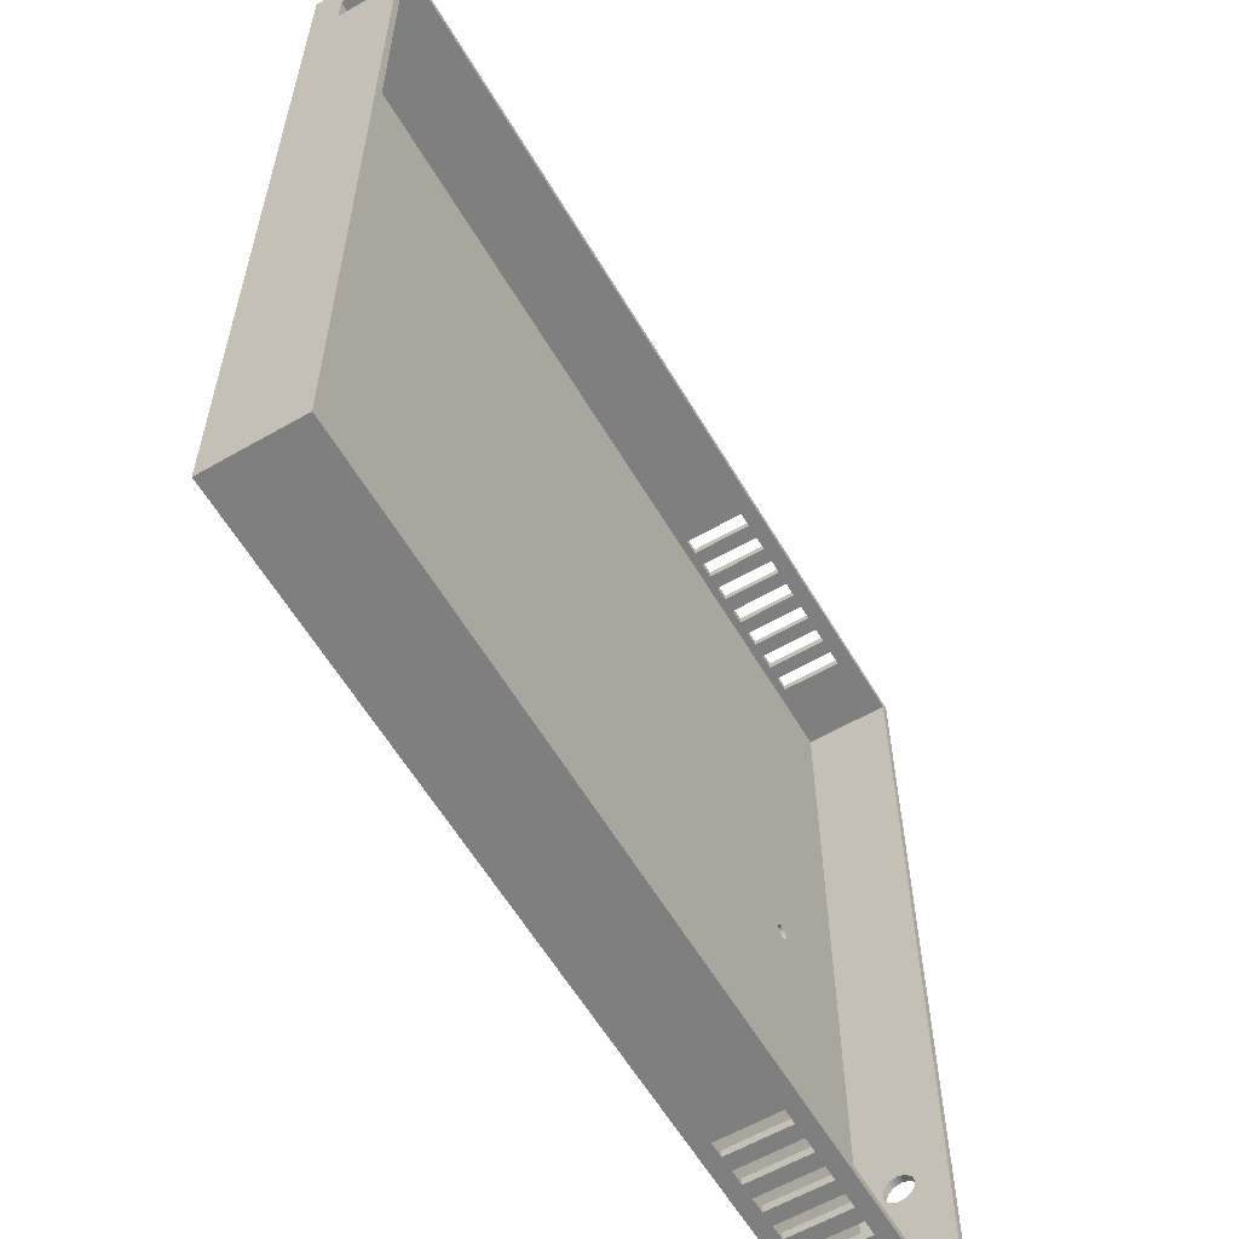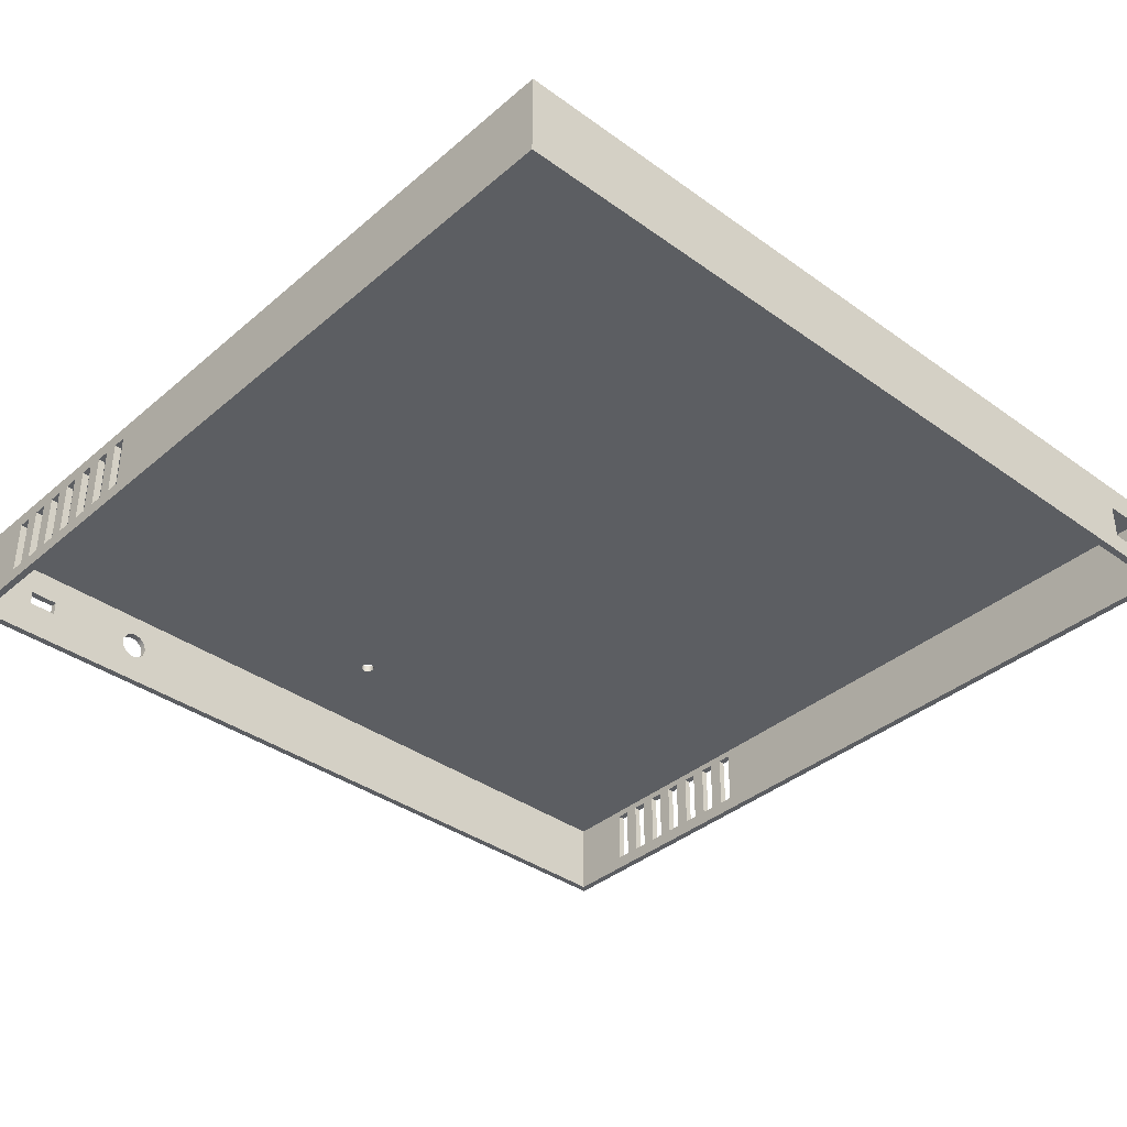
<metadata>
{"format":"obj","ext":"obj","renderer":"f3d","projection":"perspective","resolution":1024,"background":"white","views":[{"elev":-59.8,"azim":-59.5,"up":"+Z"},{"elev":-37.5,"azim":-132.6,"up":"+Y"}]}
</metadata>
<code>
v 29.5 4.5 -26
v 29.5 3.5 -26
v 30 3.5 -26
v 30 4.5 -26
v 29.5 4.5 -24
v 29.5 4.5 -26
v 30 4.5 -26
v 30 4.5 -24
v 29.5 3.5 -24
v 29.5 4.5 -24
v 30 4.5 -24
v 30 3.5 -24
v 29.5 3.5 -26
v 29.5 3.5 -24
v 30 3.5 -24
v 30 3.5 -26
v 29.5 4 -16
v 29.5 4.541 -16.16
v 29.5 4.91 -16.58
v 29.5 4.99 -17.14
v 29.5 4.756 -17.65
v 29.5 4.282 -17.96
v 29.5 3.718 -17.96
v 29.5 3.244 -17.65
v 29.5 3.01 -17.14
v 29.5 3.09 -16.58
v 29.5 3.459 -16.16
v 30 4 -16
v 30 3.459 -16.16
v 30 3.09 -16.58
v 30 3.01 -17.14
v 30 3.244 -17.65
v 30 3.718 -17.96
v 30 4.282 -17.96
v 30 4.756 -17.65
v 30 4.99 -17.14
v 30 4.91 -16.58
v 30 4.541 -16.16
v 29.5 4 -16
v 30 4 -16
v -29.5 2.5 25
v -29.5 5 25
v -30 5 25
v -30 2.5 25
v -29.5 2.5 27.5
v -29.5 2.5 25
v -30 2.5 25
v -30 2.5 27.5
v -29.5 5 27.5
v -29.5 2.5 27.5
v -30 2.5 27.5
v -30 5 27.5
v -29.5 5 25
v -29.5 5 27.5
v -30 5 27.5
v -30 5 25
v 20 2 29.5
v 20 6 29.5
v 20 6 30
v 20 2 30
v 20 6 -29.5
v 20 2 -29.5
v 20 2 -30
v 20 6 -30
v 20 6 29.5
v 21 6 29.5
v 21 6 30
v 20 6 30
v 21 6 -29.5
v 20 6 -29.5
v 20 6 -30
v 21 6 -30
v 21 2 29.5
v 20 2 29.5
v 20 2 30
v 21 2 30
v 21 6 29.5
v 21 2 29.5
v 21 2 30
v 21 6 30
v 21 2 -29.5
v 21 6 -29.5
v 21 6 -30
v 21 2 -30
v 20 2 -29.5
v 21 2 -29.5
v 21 2 -30
v 20 2 -30
v 14 2 29.5
v 14 6 29.5
v 14 6 30
v 14 2 30
v 14 6 -29.5
v 14 2 -29.5
v 14 2 -30
v 14 6 -30
v 14 6 29.5
v 15 6 29.5
v 15 6 30
v 14 6 30
v 15 6 -29.5
v 14 6 -29.5
v 14 6 -30
v 15 6 -30
v 15 2 29.5
v 14 2 29.5
v 14 2 30
v 15 2 30
v 15 6 29.5
v 15 2 29.5
v 15 2 30
v 15 6 30
v 15 2 -29.5
v 15 6 -29.5
v 15 6 -30
v 15 2 -30
v 14 2 -29.5
v 15 2 -29.5
v 15 2 -30
v 14 2 -30
v 18 2 29.5
v 18 6 29.5
v 18 6 30
v 18 2 30
v 18 6 -29.5
v 18 2 -29.5
v 18 2 -30
v 18 6 -30
v 18 6 29.5
v 19 6 29.5
v 19 6 30
v 18 6 30
v 19 6 -29.5
v 18 6 -29.5
v 18 6 -30
v 19 6 -30
v 19 2 29.5
v 18 2 29.5
v 18 2 30
v 19 2 30
v 19 6 29.5
v 19 2 29.5
v 19 2 30
v 19 6 30
v 19 2 -29.5
v 19 6 -29.5
v 19 6 -30
v 19 2 -30
v 18 2 -29.5
v 19 2 -29.5
v 19 2 -30
v 18 2 -30
v 22 2 29.5
v 22 6 29.5
v 22 6 30
v 22 2 30
v 22 6 -29.5
v 22 2 -29.5
v 22 2 -30
v 22 6 -30
v 22 6 29.5
v 23 6 29.5
v 23 6 30
v 22 6 30
v 23 6 -29.5
v 22 6 -29.5
v 22 6 -30
v 23 6 -30
v 23 2 29.5
v 22 2 29.5
v 22 2 30
v 23 2 30
v 23 6 29.5
v 23 2 29.5
v 23 2 30
v 23 6 30
v 23 2 -29.5
v 23 6 -29.5
v 23 6 -30
v 23 2 -30
v 22 2 -29.5
v 23 2 -29.5
v 23 2 -30
v 22 2 -30
v 13 6 29.5
v 13 2 29.5
v 13 2 30
v 13 6 30
v 13 2 -29.5
v 13 6 -29.5
v 13 6 -30
v 13 2 -30
v 13 2 29.5
v 12 2 29.5
v 12 2 30
v 13 2 30
v 12 2 -29.5
v 13 2 -29.5
v 13 2 -30
v 12 2 -30
v 12 6 29.5
v 13 6 29.5
v 13 6 30
v 12 6 30
v 12 2 29.5
v 12 6 29.5
v 12 6 30
v 12 2 30
v 12 6 -29.5
v 12 2 -29.5
v 12 2 -30
v 12 6 -30
v 13 6 -29.5
v 12 6 -29.5
v 12 6 -30
v 13 6 -30
v 16 2 29.5
v 16 6 29.5
v 16 6 30
v 16 2 30
v 16 6 -29.5
v 16 2 -29.5
v 16 2 -30
v 16 6 -30
v 16 6 29.5
v 17 6 29.5
v 17 6 30
v 16 6 30
v 17 6 -29.5
v 16 6 -29.5
v 16 6 -30
v 17 6 -30
v 17 2 29.5
v 16 2 29.5
v 16 2 30
v 17 2 30
v 17 6 29.5
v 17 2 29.5
v 17 2 30
v 17 6 30
v 17 2 -29.5
v 17 6 -29.5
v 17 6 -30
v 17 2 -30
v 16 2 -29.5
v 17 2 -29.5
v 17 2 -30
v 16 2 -30
v 24 2 29.5
v 24 6 29.5
v 24 6 30
v 24 2 30
v 24 6 -29.5
v 24 2 -29.5
v 24 2 -30
v 24 6 -30
v 24 6 29.5
v 25 6 29.5
v 25 6 30
v 24 6 30
v 25 6 -29.5
v 24 6 -29.5
v 24 6 -30
v 25 6 -30
v 25 2 29.5
v 24 2 29.5
v 24 2 30
v 25 2 30
v 25 6 29.5
v 25 2 29.5
v 25 2 30
v 25 6 30
v 25 2 -29.5
v 25 6 -29.5
v 25 6 -30
v 25 2 -30
v 24 2 -29.5
v 25 2 -29.5
v 25 2 -30
v 24 2 -30
v 23.23 6.5 -6.123e-17
v 23.09 6.5 0.3536
v 22.73 6.5 0.5
v 22.38 6.5 0.3536
v 22.23 6.5 0
v 22.38 6.5 -0.3536
v 22.73 6.5 -0.5
v 23.09 6.5 -0.3536
v 23.23 7 -6.123e-17
v 23.09 7 -0.3536
v 22.73 7 -0.5
v 22.38 7 -0.3536
v 22.23 7 0
v 22.38 7 0.3536
v 22.73 7 0.5
v 23.09 7 0.3536
v 23.23 6.5 -6.123e-17
v 23.23 7 -6.123e-17
v 23.23 6.5 -6.123e-17
v 23.09 6.5 -0.3536
v 22.73 6.5 -0.5
v 22.38 6.5 -0.3536
v 22.23 6.5 0
v 22.38 6.5 0.3536
v 22.73 6.5 0.5
v 23.09 6.5 0.3536
v 29.5 6.5 -29.5
v 29.5 6.5 29.5
v -29.5 6.5 29.5
v -29.5 6.5 -29.5
v 23.23 7 -6.123e-17
v 23.09 7 0.3536
v 22.73 7 0.5
v 22.38 7 0.3536
v 22.23 7 0
v 22.38 7 -0.3536
v 22.73 7 -0.5
v 23.09 7 -0.3536
v -30 7 30
v 30 7 30
v 30 7 -30
v -30 7 -30
v 29.5 4.5 -24
v 29.5 3.5 -24
v 29.5 3.5 -26
v 29.5 4.5 -26
v 29.5 4 -16
v 29.5 3.459 -16.16
v 29.5 3.09 -16.58
v 29.5 3.01 -17.14
v 29.5 3.244 -17.65
v 29.5 3.718 -17.96
v 29.5 4.282 -17.96
v 29.5 4.756 -17.65
v 29.5 4.99 -17.14
v 29.5 4.91 -16.58
v 29.5 4.541 -16.16
v 29.5 1 -29.5
v 29.5 1 29.5
v 29.5 6.5 29.5
v 29.5 6.5 -29.5
v 21 6 -29.5
v 21 2 -29.5
v 20 2 -29.5
v 20 6 -29.5
v 15 6 -29.5
v 15 2 -29.5
v 14 2 -29.5
v 14 6 -29.5
v 19 6 -29.5
v 19 2 -29.5
v 18 2 -29.5
v 18 6 -29.5
v 23 6 -29.5
v 23 2 -29.5
v 22 2 -29.5
v 22 6 -29.5
v 12 2 -29.5
v 12 6 -29.5
v 13 6 -29.5
v 13 2 -29.5
v 17 6 -29.5
v 17 2 -29.5
v 16 2 -29.5
v 16 6 -29.5
v 25 6 -29.5
v 25 2 -29.5
v 24 2 -29.5
v 24 6 -29.5
v -29.5 1 -29.5
v 29.5 1 -29.5
v 29.5 6.5 -29.5
v -29.5 6.5 -29.5
v -29.5 2.5 27.5
v -29.5 5 27.5
v -29.5 5 25
v -29.5 2.5 25
v -29.5 1 29.5
v -29.5 1 -29.5
v -29.5 6.5 -29.5
v -29.5 6.5 29.5
v 21 2 29.5
v 21 6 29.5
v 20 6 29.5
v 20 2 29.5
v 15 2 29.5
v 15 6 29.5
v 14 6 29.5
v 14 2 29.5
v 19 2 29.5
v 19 6 29.5
v 18 6 29.5
v 18 2 29.5
v 23 2 29.5
v 23 6 29.5
v 22 6 29.5
v 22 2 29.5
v 12 6 29.5
v 12 2 29.5
v 13 2 29.5
v 13 6 29.5
v 17 2 29.5
v 17 6 29.5
v 16 6 29.5
v 16 2 29.5
v 25 2 29.5
v 25 6 29.5
v 24 6 29.5
v 24 2 29.5
v 29.5 1 29.5
v -29.5 1 29.5
v -29.5 6.5 29.5
v 29.5 6.5 29.5
v 30 3.5 -24
v 30 4.5 -24
v 30 4.5 -26
v 30 3.5 -26
v 30 4 -16
v 30 4.541 -16.16
v 30 4.91 -16.58
v 30 4.99 -17.14
v 30 4.756 -17.65
v 30 4.282 -17.96
v 30 3.718 -17.96
v 30 3.244 -17.65
v 30 3.01 -17.14
v 30 3.09 -16.58
v 30 3.459 -16.16
v 30 1 30
v 30 1 -30
v 30 7 -30
v 30 7 30
v 21 6 30
v 21 2 30
v 20 2 30
v 20 6 30
v 15 6 30
v 15 2 30
v 14 2 30
v 14 6 30
v 19 6 30
v 19 2 30
v 18 2 30
v 18 6 30
v 23 6 30
v 23 2 30
v 22 2 30
v 22 6 30
v 12 2 30
v 12 6 30
v 13 6 30
v 13 2 30
v 17 6 30
v 17 2 30
v 16 2 30
v 16 6 30
v 25 6 30
v 25 2 30
v 24 2 30
v 24 6 30
v -30 1 30
v 30 1 30
v 30 7 30
v -30 7 30
v -30 5 27.5
v -30 2.5 27.5
v -30 2.5 25
v -30 5 25
v -30 1 -30
v -30 1 30
v -30 7 30
v -30 7 -30
v 21 2 -30
v 21 6 -30
v 20 6 -30
v 20 2 -30
v 15 2 -30
v 15 6 -30
v 14 6 -30
v 14 2 -30
v 19 2 -30
v 19 6 -30
v 18 6 -30
v 18 2 -30
v 23 2 -30
v 23 6 -30
v 22 6 -30
v 22 2 -30
v 12 6 -30
v 12 2 -30
v 13 2 -30
v 13 6 -30
v 17 2 -30
v 17 6 -30
v 16 6 -30
v 16 2 -30
v 25 2 -30
v 25 6 -30
v 24 6 -30
v 24 2 -30
v 30 1 -30
v -30 1 -30
v -30 7 -30
v 30 7 -30
v -29.5 1 29.5
v 29.5 1 29.5
v 29.5 1 -29.5
v -29.5 1 -29.5
v -30 1 -30
v 30 1 -30
v 30 1 30
v -30 1 30
g 9c5f070a-e2ce-11ea-a063-54bf646e7e1f
f 1 2 4
f 4 2 3
g 9c6fa6a8-e2ce-11ea-854a-54bf646e7e1f
f 5 6 8
f 8 6 7
g 9c7fd368-e2ce-11ea-a3e7-54bf646e7e1f
f 9 10 12
f 12 10 11
g 9c90715c-e2ce-11ea-9ce0-54bf646e7e1f
f 13 14 16
f 16 14 15
g 9ca2e59e-e2ce-11ea-9467-54bf646e7e1f
f 18 38 17
f 17 38 40
f 39 28 27
f 27 28 29
f 27 29 26
f 26 29 30
f 26 30 25
f 25 30 31
f 25 31 24
f 24 31 32
f 24 32 23
f 23 32 33
f 23 33 22
f 22 33 34
f 22 34 21
f 21 34 35
f 21 35 20
f 20 35 36
f 20 36 19
f 19 36 37
f 19 37 18
f 18 37 38
g 99dacc36-e2ce-11ea-b19b-54bf646e7e1f
f 41 42 44
f 44 42 43
g 99e6b1d0-e2ce-11ea-b6ef-54bf646e7e1f
f 45 46 48
f 48 46 47
g 99f27014-e2ce-11ea-a49d-54bf646e7e1f
f 49 50 52
f 52 50 51
g 99fe2e5c-e2ce-11ea-b454-54bf646e7e1f
f 53 54 56
f 56 54 55
g 95dc7a80-e2ce-11ea-93ed-54bf646e7e1f
f 57 58 60
f 60 58 59
g 95de75fa-e2ce-11ea-9854-54bf646e7e1f
f 61 62 64
f 64 62 63
g 95e07170-e2ce-11ea-bb4a-54bf646e7e1f
f 65 66 68
f 68 66 67
g 95e26cdc-e2ce-11ea-a4cb-54bf646e7e1f
f 69 70 72
f 72 70 71
g 95e48f86-e2ce-11ea-af56-54bf646e7e1f
f 73 74 76
f 76 74 75
g 95e6d930-e2ce-11ea-bd5a-54bf646e7e1f
f 77 78 80
f 80 78 79
g 95eccbd0-e2ce-11ea-bafd-54bf646e7e1f
f 81 82 84
f 84 82 83
g 95ef8ab6-e2ce-11ea-9efc-54bf646e7e1f
f 85 86 88
f 88 86 87
g 95f249a8-e2ce-11ea-a273-54bf646e7e1f
f 89 90 92
f 92 90 91
g 95f52fac-e2ce-11ea-a5f0-54bf646e7e1f
f 93 94 96
f 96 94 95
g 95f83c98-e2ce-11ea-9f4d-54bf646e7e1f
f 97 98 100
f 100 98 99
g 95fb494c-e2ce-11ea-8e10-54bf646e7e1f
f 101 102 104
f 104 102 103
g 95fecb78-e2ce-11ea-b2cd-54bf646e7e1f
f 105 106 108
f 108 106 107
g 96027470-e2ce-11ea-8c03-54bf646e7e1f
f 109 110 112
f 112 110 111
g 96066bae-e2ce-11ea-818a-54bf646e7e1f
f 113 114 116
f 116 114 115
g 960ab0e8-e2ce-11ea-a76e-54bf646e7e1f
f 117 118 120
f 120 118 119
g 960ef626-e2ce-11ea-84c3-54bf646e7e1f
f 121 122 124
f 124 122 123
g 96133b64-e2ce-11ea-a489-54bf646e7e1f
f 125 126 128
f 128 126 127
g 9617a7d2-e2ce-11ea-b13a-54bf646e7e1f
f 129 130 132
f 132 130 131
g 961cb024-e2ce-11ea-a33a-54bf646e7e1f
f 133 134 136
f 136 134 135
g 9625afa4-e2ce-11ea-9d0e-54bf646e7e1f
f 137 138 140
f 140 138 139
g 962adf46-e2ce-11ea-82e4-54bf646e7e1f
f 141 142 144
f 144 142 143
g 96300e9e-e2ce-11ea-90b7-54bf646e7e1f
f 145 146 148
f 148 146 147
g 96356550-e2ce-11ea-97b3-54bf646e7e1f
f 149 150 152
f 152 150 151
g 963b09de-e2ce-11ea-9bfc-54bf646e7e1f
f 153 154 156
f 156 154 155
g 9640d5d2-e2ce-11ea-8616-54bf646e7e1f
f 157 158 160
f 160 158 159
g 9646ef64-e2ce-11ea-80be-54bf646e7e1f
f 161 162 164
f 164 162 163
g 964d303a-e2ce-11ea-86e9-54bf646e7e1f
f 165 166 168
f 168 166 167
g 9653bf26-e2ce-11ea-bd3c-54bf646e7e1f
f 169 170 172
f 172 170 171
g 965a4e06-e2ce-11ea-8ad7-54bf646e7e1f
f 173 174 176
f 176 174 175
g 966103f6-e2ce-11ea-8c00-54bf646e7e1f
f 177 178 180
f 180 178 179
g 966807dc-e2ce-11ea-8833-54bf646e7e1f
f 181 182 184
f 184 182 183
g 966f5a1e-e2ce-11ea-823c-54bf646e7e1f
f 185 186 188
f 188 186 187
g 9676d32e-e2ce-11ea-a278-54bf646e7e1f
f 189 190 192
f 192 190 191
g 9681f5c0-e2ce-11ea-902d-54bf646e7e1f
f 193 194 196
f 196 194 195
g 968db3ba-e2ce-11ea-8d3d-54bf646e7e1f
f 197 198 200
f 200 198 199
g 9696176e-e2ce-11ea-b4c2-54bf646e7e1f
f 201 202 204
f 204 202 203
g 969e7a64-e2ce-11ea-86d7-54bf646e7e1f
f 205 206 208
f 208 206 207
g 96a77a1c-e2ce-11ea-b00b-54bf646e7e1f
f 209 210 212
f 212 210 211
g 96b13cd2-e2ce-11ea-a78a-54bf646e7e1f
f 213 214 216
f 216 214 215
g 96ba1562-e2ce-11ea-84ef-54bf646e7e1f
f 217 218 220
f 220 218 219
g 96c33c1a-e2ce-11ea-84e7-54bf646e7e1f
f 221 222 224
f 224 222 223
g 96cd4d12-e2ce-11ea-bebc-54bf646e7e1f
f 225 226 228
f 228 226 227
g 96d69aca-e2ce-11ea-97cb-54bf646e7e1f
f 229 230 232
f 232 230 231
g 96e00f86-e2ce-11ea-9aa3-54bf646e7e1f
f 233 234 236
f 236 234 235
g 96e9d248-e2ce-11ea-b2b0-54bf646e7e1f
f 237 238 240
f 240 238 239
g 96f3bc30-e2ce-11ea-9e0d-54bf646e7e1f
f 241 242 244
f 244 242 243
g 96fdcd30-e2ce-11ea-b8d4-54bf646e7e1f
f 245 246 248
f 248 246 247
g 970a9cd8-e2ce-11ea-a18d-54bf646e7e1f
f 249 250 252
f 252 250 251
g 97152340-e2ce-11ea-b7be-54bf646e7e1f
f 253 254 256
f 256 254 255
g 9723ee48-e2ce-11ea-ad29-54bf646e7e1f
f 257 258 260
f 260 258 259
g 972f10a6-e2ce-11ea-91c9-54bf646e7e1f
f 261 262 264
f 264 262 263
g 973a3300-e2ce-11ea-9924-54bf646e7e1f
f 265 266 268
f 268 266 267
g 9745551c-e2ce-11ea-8554-54bf646e7e1f
f 269 270 272
f 272 270 271
g 97507736-e2ce-11ea-93a3-54bf646e7e1f
f 273 274 276
f 276 274 275
g 975f1b7a-e2ce-11ea-859a-54bf646e7e1f
f 277 278 280
f 280 278 279
g 947d1470-e2ce-11ea-9ac5-54bf646e7e1f
f 282 296 281
f 281 296 298
f 297 289 288
f 288 289 290
f 288 290 287
f 287 290 291
f 287 291 286
f 286 291 292
f 286 292 285
f 285 292 293
f 285 293 284
f 284 293 294
f 284 294 283
f 283 294 295
f 283 295 282
f 282 295 296
g 93f4baf4-e2ce-11ea-8c68-54bf646e7e1f
f 300 307 299
f 299 307 308
f 299 308 306
f 306 308 305
f 305 308 304
f 304 308 309
f 304 309 303
f 303 309 310
f 303 310 302
f 302 310 307
f 302 307 301
f 301 307 300
g 93f6b6a4-e2ce-11ea-ae7d-54bf646e7e1f
f 312 320 311
f 311 320 321
f 311 321 318
f 318 321 317
f 317 321 316
f 316 321 322
f 316 322 315
f 315 322 319
f 315 319 314
f 314 319 320
f 314 320 313
f 313 320 312
g 935c0f36-e2ce-11ea-bec7-54bf646e7e1f
f 324 333 323
f 323 333 334
f 323 334 335
f 325 330 324
f 324 330 331
f 324 331 332
f 326 341 325
f 325 341 338
f 325 338 330
f 330 338 339
f 330 339 329
f 329 339 328
f 328 339 327
f 327 339 340
f 327 340 337
f 337 340 336
f 336 340 335
f 335 340 341
f 335 341 326
f 326 323 335
f 332 333 324
g 935d6e9e-e2ce-11ea-a745-54bf646e7e1f
f 343 356 342
f 342 356 357
f 342 357 372
f 372 357 354
f 372 354 369
f 369 354 368
f 368 354 355
f 368 355 371
f 371 355 356
f 371 356 343
f 343 344 371
f 371 344 351
f 371 351 352
f 351 344 350
f 350 344 345
f 350 345 372
f 372 345 342
f 347 364 346
f 346 364 365
f 346 365 372
f 372 365 362
f 372 362 353
f 353 362 352
f 352 362 363
f 352 363 371
f 371 363 364
f 371 364 347
f 347 348 371
f 371 348 361
f 371 361 358
f 361 348 360
f 360 348 349
f 360 349 372
f 372 349 346
f 353 350 372
f 359 373 358
f 358 373 370
f 358 370 371
f 373 359 372
f 372 359 360
f 369 366 372
f 372 366 367
f 372 367 371
f 371 367 368
g 935ea6f8-e2ce-11ea-bff9-54bf646e7e1f
f 377 374 378
f 378 374 375
f 378 375 381
f 381 375 376
f 381 376 380
f 380 376 379
f 379 376 377
f 379 377 378
g 935fb842-e2ce-11ea-8073-54bf646e7e1f
f 383 396 382
f 382 396 397
f 382 397 410
f 410 397 394
f 410 394 409
f 409 394 408
f 408 394 395
f 408 395 413
f 413 395 396
f 413 396 383
f 383 384 413
f 413 384 391
f 413 391 392
f 391 384 390
f 390 384 385
f 390 385 410
f 410 385 382
f 387 404 386
f 386 404 405
f 386 405 410
f 410 405 402
f 410 402 393
f 393 402 392
f 392 402 403
f 392 403 413
f 413 403 404
f 413 404 387
f 387 388 413
f 413 388 401
f 413 401 398
f 401 388 400
f 400 388 389
f 400 389 410
f 410 389 386
f 393 390 410
f 413 398 412
f 412 398 399
f 412 399 411
f 411 399 410
f 410 399 400
f 407 413 406
f 406 413 410
f 406 410 409
f 407 408 413
g 936472a2-e2ce-11ea-a3b8-54bf646e7e1f
f 415 423 414
f 414 423 424
f 414 424 425
f 416 421 415
f 415 421 422
f 415 422 423
f 417 430 416
f 416 430 431
f 416 431 421
f 421 431 432
f 421 432 420
f 420 432 419
f 419 432 418
f 418 432 429
f 418 429 428
f 428 429 427
f 427 429 426
f 426 429 430
f 426 430 417
f 417 414 426
f 426 414 425
g 9365aafa-e2ce-11ea-bc68-54bf646e7e1f
f 434 447 433
f 433 447 448
f 433 448 463
f 463 448 445
f 463 445 460
f 460 445 459
f 459 445 446
f 459 446 462
f 462 446 447
f 462 447 434
f 434 435 462
f 462 435 442
f 462 442 443
f 442 435 441
f 441 435 436
f 441 436 463
f 463 436 433
f 438 455 437
f 437 455 456
f 437 456 463
f 463 456 453
f 463 453 444
f 444 453 443
f 443 453 454
f 443 454 462
f 462 454 455
f 462 455 438
f 438 439 462
f 462 439 452
f 462 452 449
f 452 439 451
f 451 439 440
f 451 440 463
f 463 440 437
f 444 441 463
f 462 449 461
f 461 449 450
f 461 450 464
f 464 450 463
f 463 450 451
f 458 462 457
f 457 462 463
f 457 463 460
f 458 459 462
g 9366bc4c-e2ce-11ea-b3a3-54bf646e7e1f
f 466 470 465
f 465 470 471
f 465 471 468
f 468 471 472
f 468 472 469
f 466 467 470
f 470 467 469
f 469 467 468
g 9367a690-e2ce-11ea-a378-54bf646e7e1f
f 474 487 473
f 473 487 488
f 473 488 501
f 501 488 485
f 501 485 500
f 500 485 499
f 499 485 486
f 499 486 504
f 504 486 487
f 504 487 474
f 474 475 504
f 504 475 482
f 504 482 483
f 482 475 481
f 481 475 476
f 481 476 501
f 501 476 473
f 478 495 477
f 477 495 496
f 477 496 501
f 501 496 493
f 501 493 484
f 484 493 483
f 483 493 494
f 483 494 504
f 504 494 495
f 504 495 478
f 478 479 504
f 504 479 492
f 504 492 489
f 492 479 491
f 491 479 480
f 491 480 501
f 501 480 477
f 484 481 501
f 490 502 489
f 489 502 503
f 489 503 504
f 502 490 501
f 501 490 491
f 500 497 501
f 501 497 498
f 501 498 504
f 504 498 499
g 9369c92c-e2ce-11ea-922b-54bf646e7e1f
f 506 512 505
f 505 512 509
f 505 509 508
f 508 509 510
f 508 510 507
f 507 510 506
f 506 510 511
f 506 511 512

</code>
